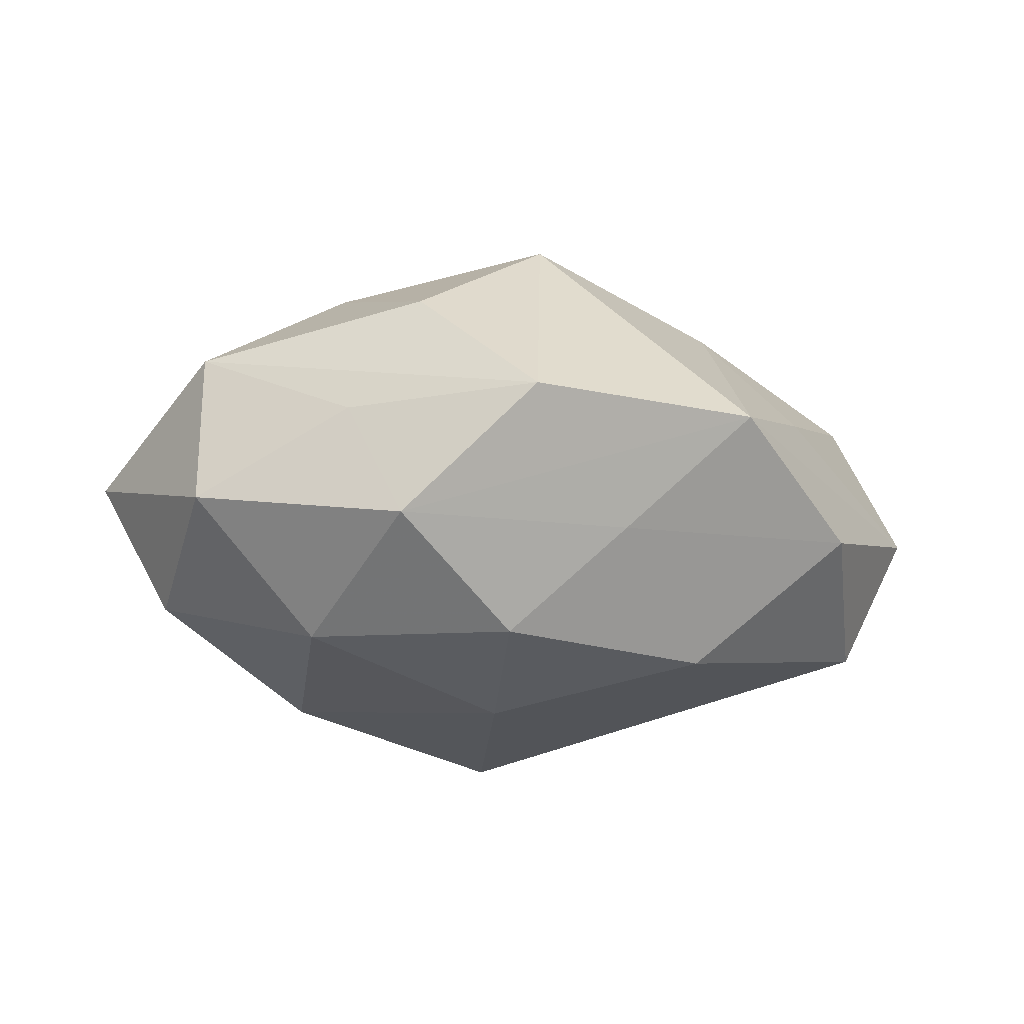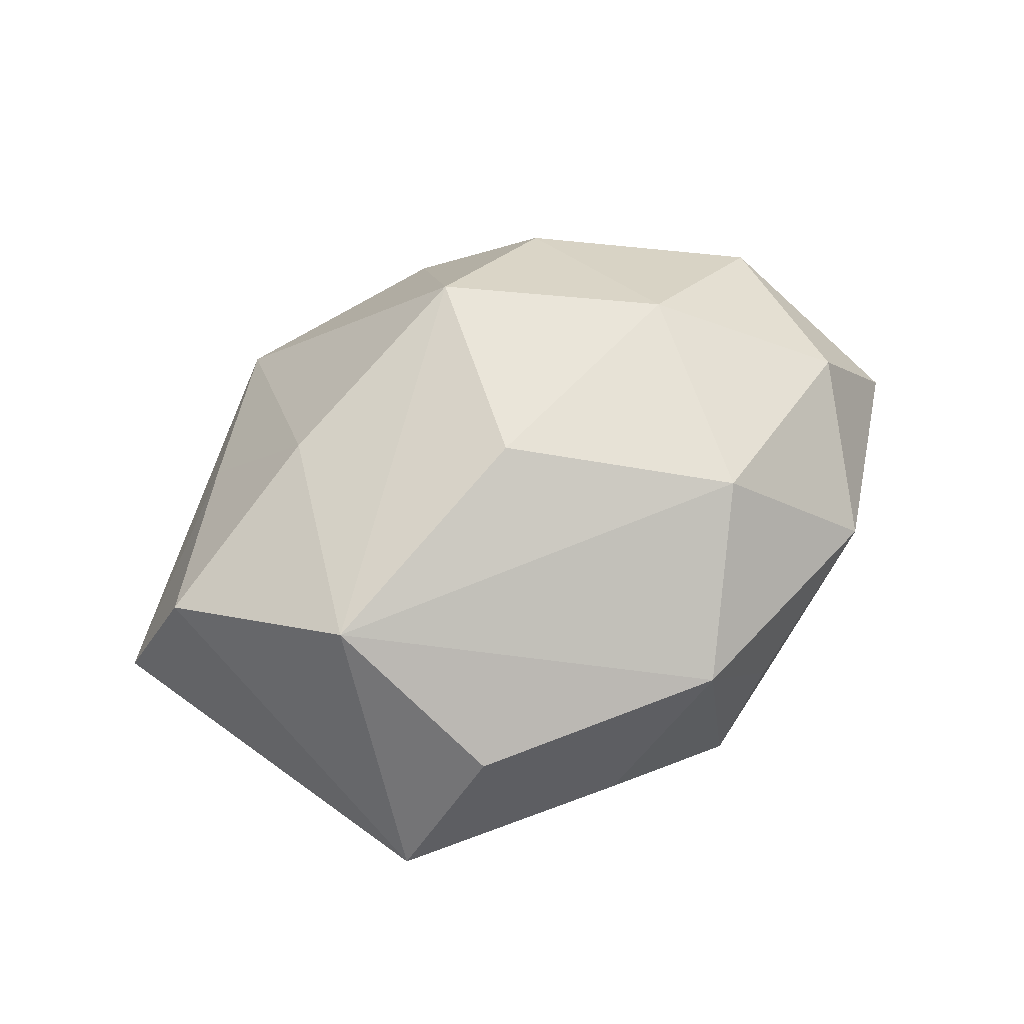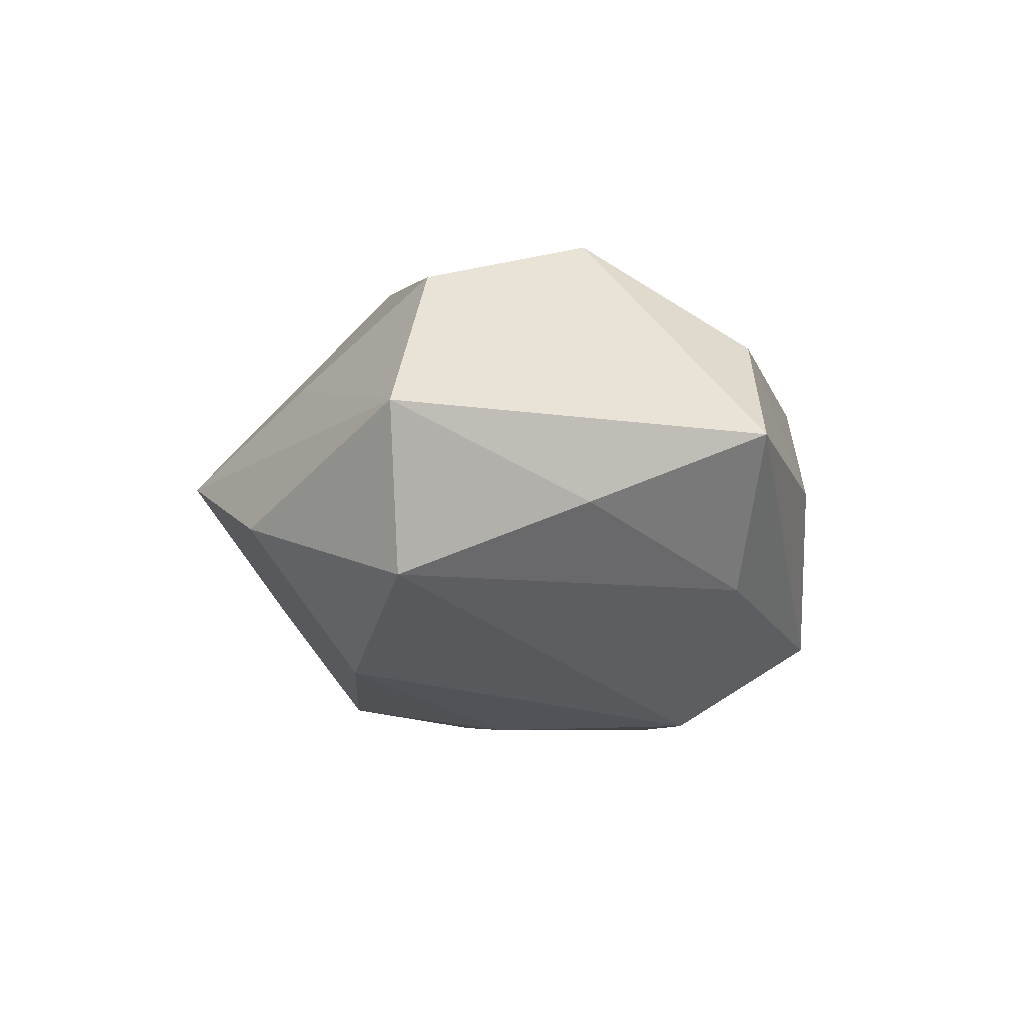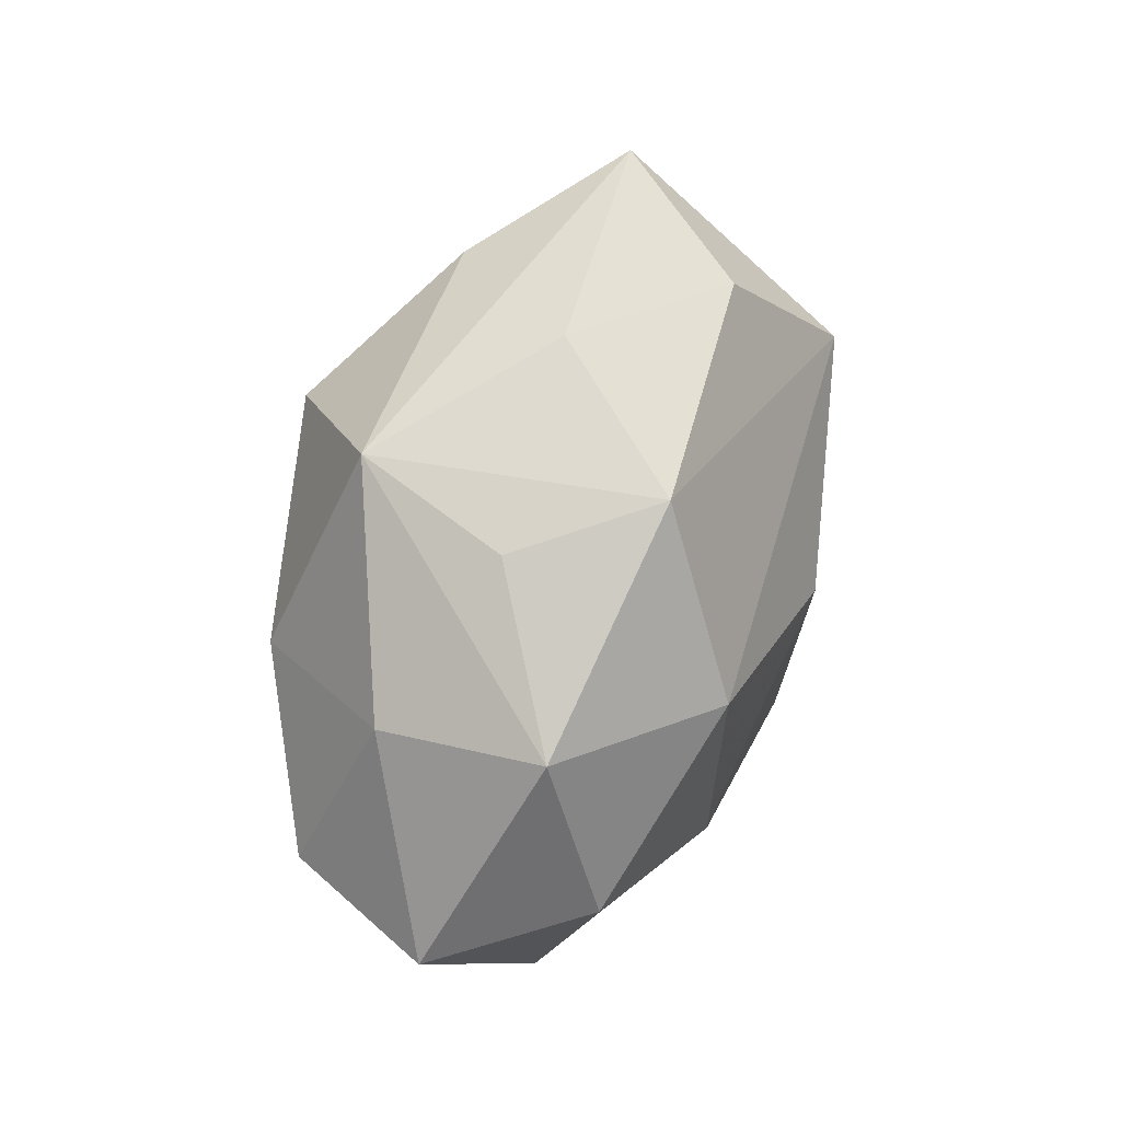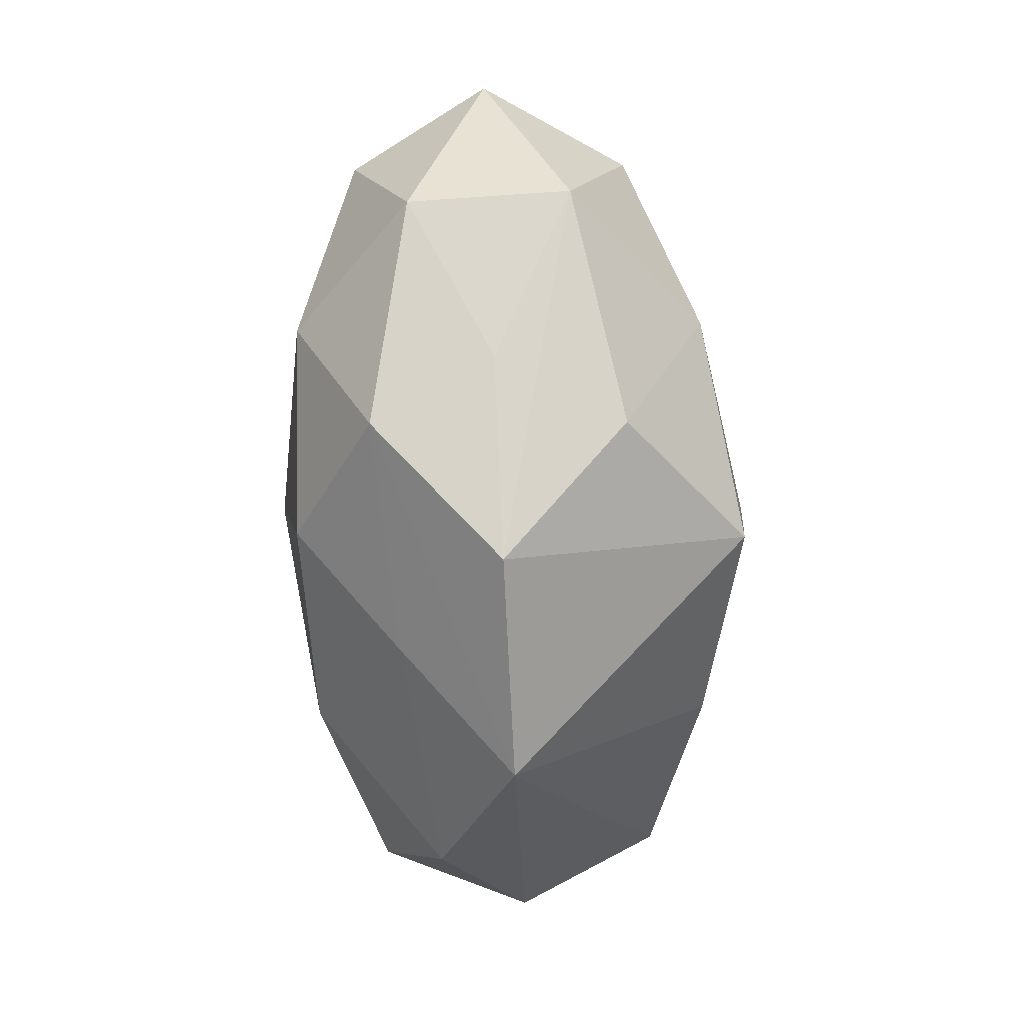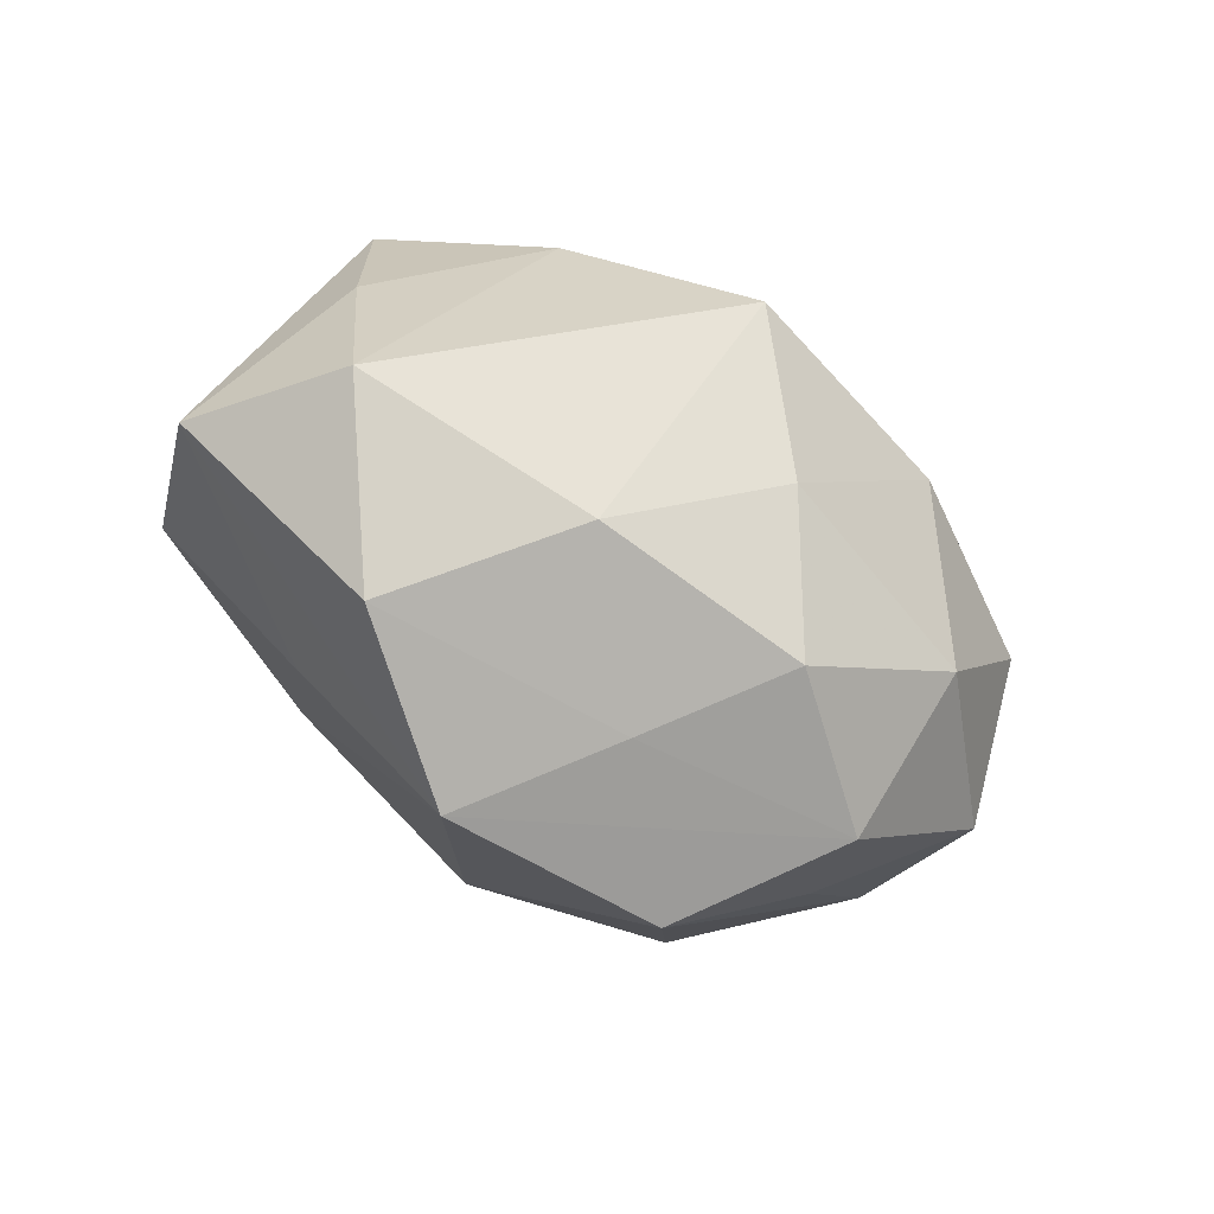
<metadata>
{"format":"obj","ext":"obj","renderer":"f3d","projection":"perspective","resolution":1024,"background":"white","views":[{"elev":-23.2,"azim":-13.6,"up":"+Z"},{"elev":66.6,"azim":152.5,"up":"+Z"},{"elev":-15.8,"azim":99.8,"up":"+Z"},{"elev":62.4,"azim":-73.7,"up":"+Y"},{"elev":-73.2,"azim":-86.2,"up":"+Y"},{"elev":-40.3,"azim":143.6,"up":"+Y"}]}
</metadata>
<code>
v -0.02352 0.01904 0.02878
v 0.006915 0.04266 -0.0006637
v 0.06106 -0.007079 -0.001322
v 0.001288 0.02304 -0.03322
v -0.028 -0.01048 0.0289
v 0.03468 0.014 0.02872
v 0.03841 0.03866 -0.001202
v 0.02141 0.03305 -0.01807
v -0.04073 0.0245 -0.01
v -0.00962 0.03975 0.01694
v -0.02081 -0.03463 0.01713
v 0.05263 -0.004272 0.01834
v -0.05075 0.00181 -0.01825
v -0.04097 0.02794 0.01116
v -0.02111 0.03783 -0.0001326
v -0.04915 -0.02095 -0.009873
v 0.0416 -0.03066 -0.01184
v 0.03793 -0.02502 0.008772
v -0.02336 -0.03689 -0.01605
v -0.04842 0.005481 0.01989
v -0.03023 -0.03263 0.0004694
v -0.06065 0.004692 0.0007808
v 0.04576 0.01604 -0.01145
v 0.02356 -0.04451 -0.0004182
v -0.04899 -0.01966 0.01173
v -0.0287 0.01362 -0.02846
v -0.007082 -0.04681 0.000144
v 0.02736 -0.01523 0.02649
v -0.001173 -0.02536 0.03263
v -0.01413 0.04036 -0.01932
v 0.008209 -0.03566 -0.01477
v 0.02435 0.03586 0.0161
v -0.03155 -0.01503 -0.02672
v -0.002916 -0.004166 -0.03231
v -0.00618 -0.02708 -0.028
v 0.05067 -0.008133 -0.02132
v 0.003302 0.002083 0.03472
v 0.02263 -0.02054 -0.02808
f 36 38 4
f 35 31 19
f 38 31 35
f 17 36 3
f 17 31 38
f 38 36 17
f 23 7 3
f 3 36 23
f 4 38 34
f 38 35 34
f 33 35 19
f 33 34 35
f 4 30 8
f 8 30 7
f 7 23 8
f 8 36 4
f 8 23 36
f 2 30 10
f 7 30 2
f 14 1 10
f 9 13 22
f 22 14 9
f 9 14 30
f 22 13 16
f 16 33 19
f 13 33 16
f 29 11 27
f 20 14 22
f 1 14 20
f 10 1 6
f 4 34 26
f 34 33 26
f 26 33 13
f 26 30 4
f 13 9 26
f 26 9 30
f 10 30 15
f 15 14 10
f 30 14 15
f 21 16 19
f 19 27 21
f 1 20 5
f 5 11 29
f 29 6 37
f 37 6 1
f 37 5 29
f 1 5 37
f 3 7 12
f 7 6 12
f 12 18 3
f 10 6 32
f 32 6 7
f 32 2 10
f 7 2 32
f 31 17 24
f 24 17 3
f 3 18 24
f 19 31 24
f 24 27 19
f 29 27 24
f 11 5 25
f 25 5 20
f 16 21 25
f 22 16 25
f 25 20 22
f 25 27 11
f 25 21 27
f 18 12 28
f 29 24 28
f 28 24 18
f 28 6 29
f 28 12 6

</code>
